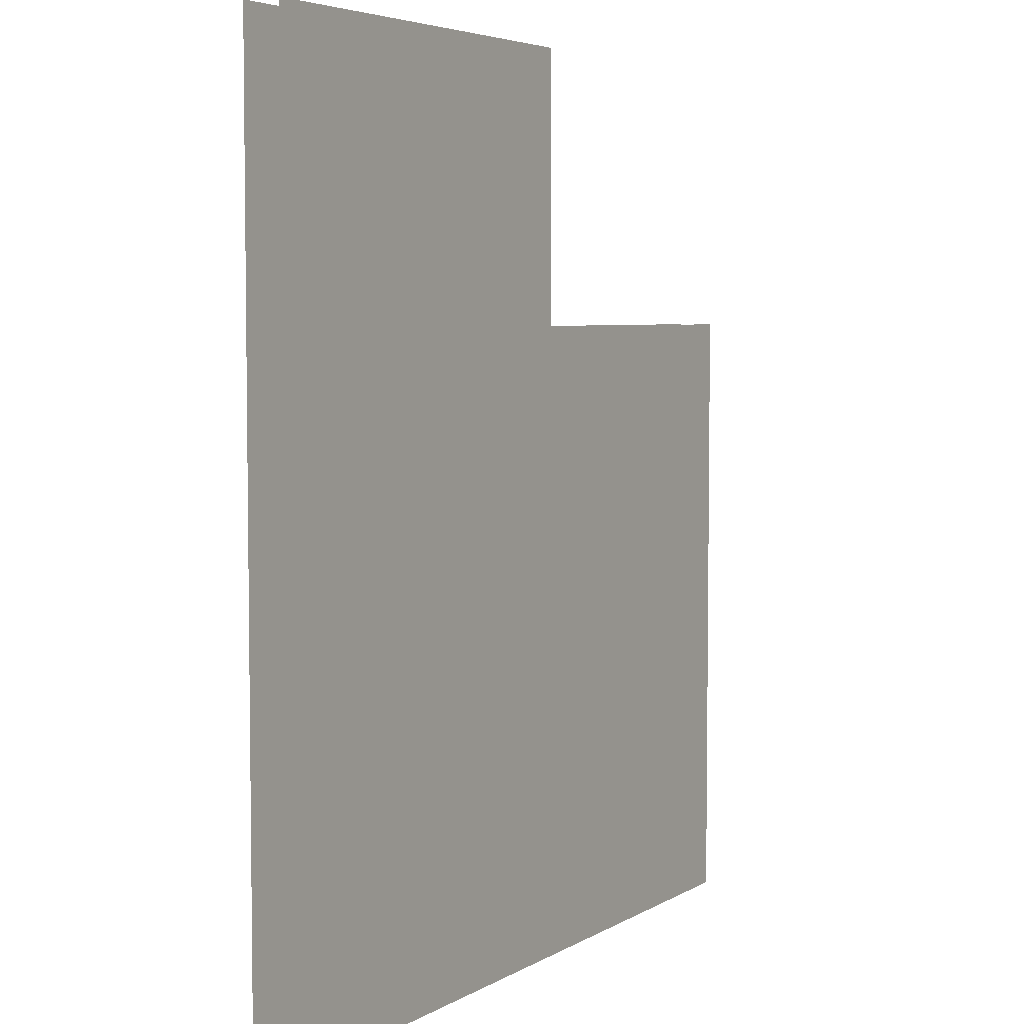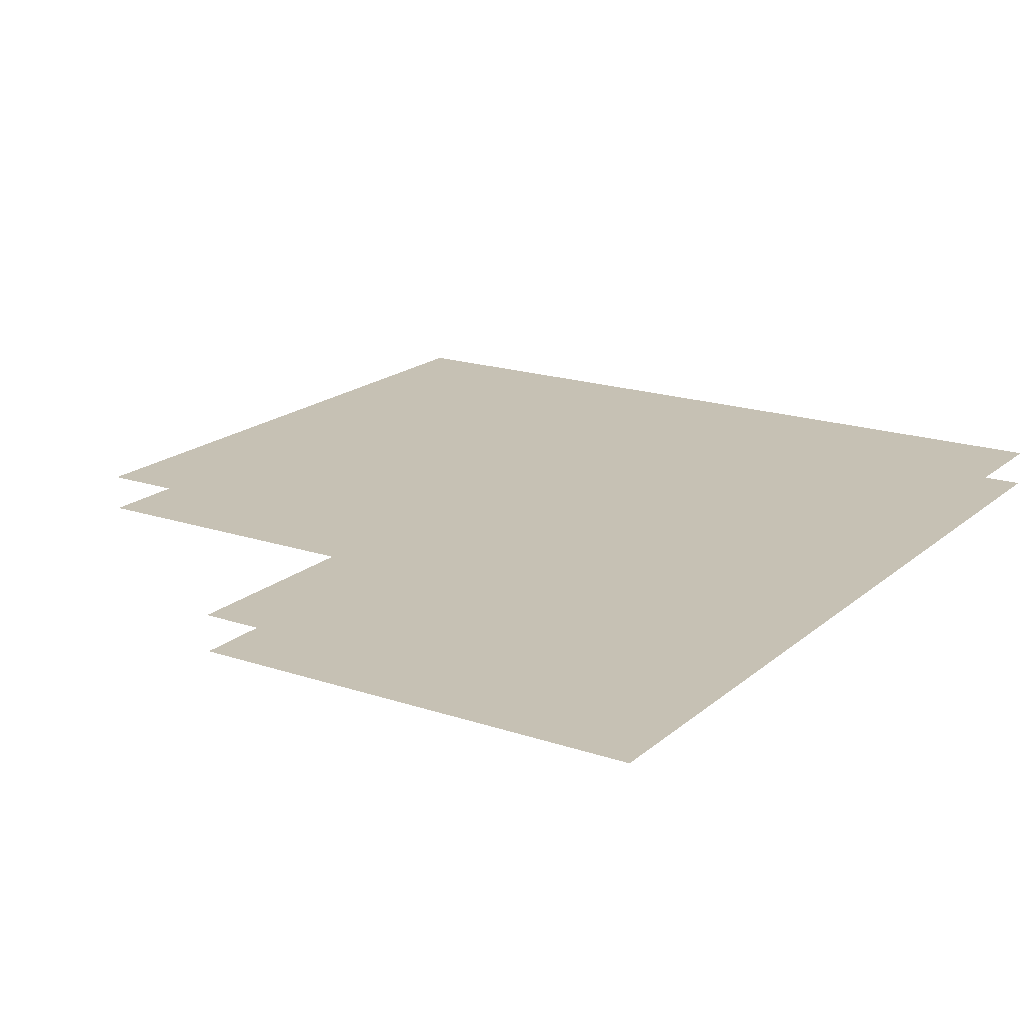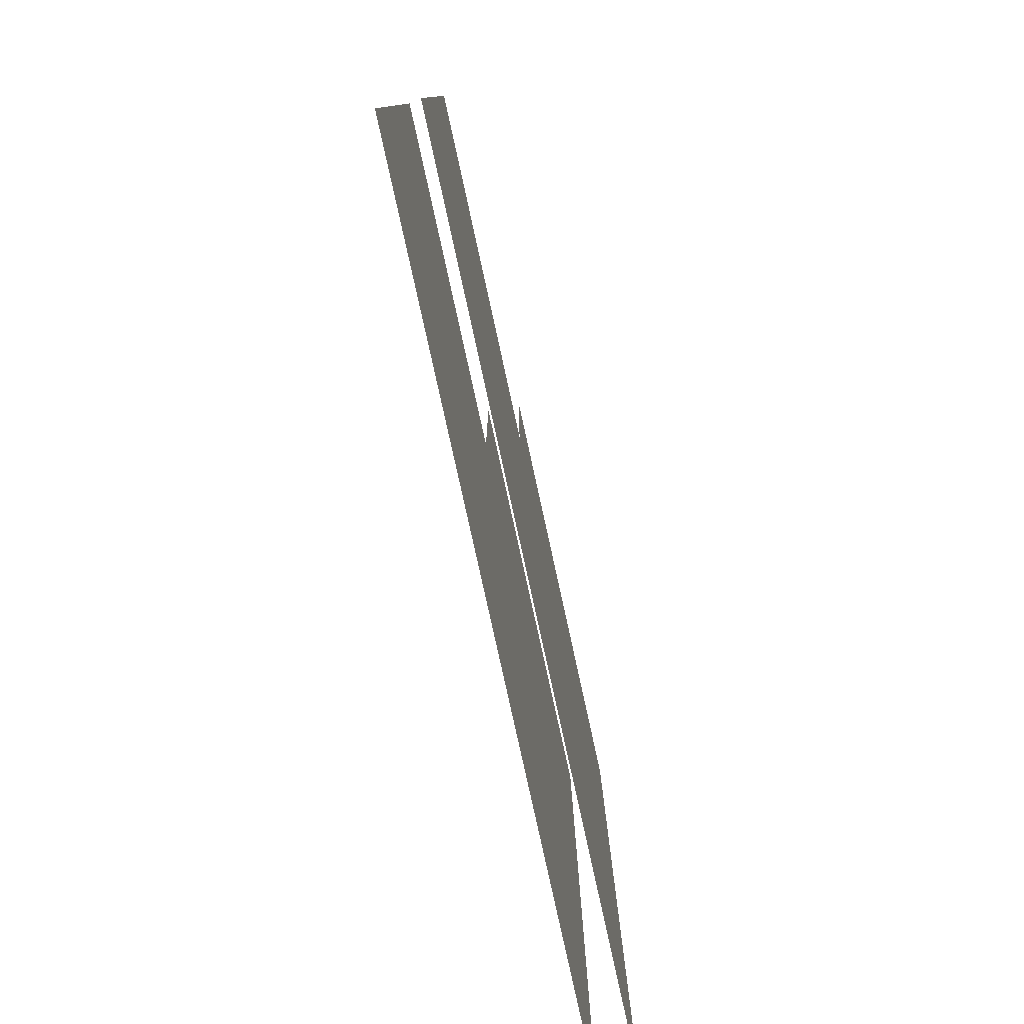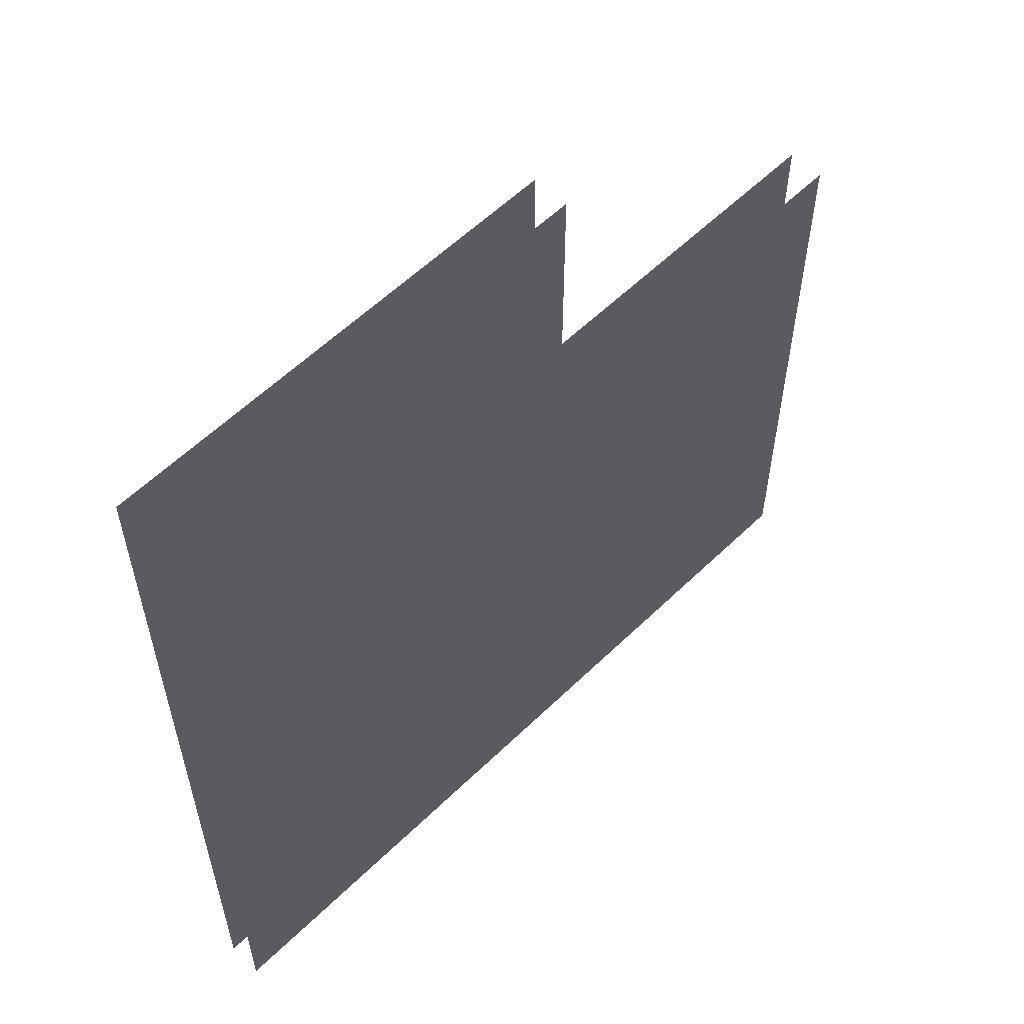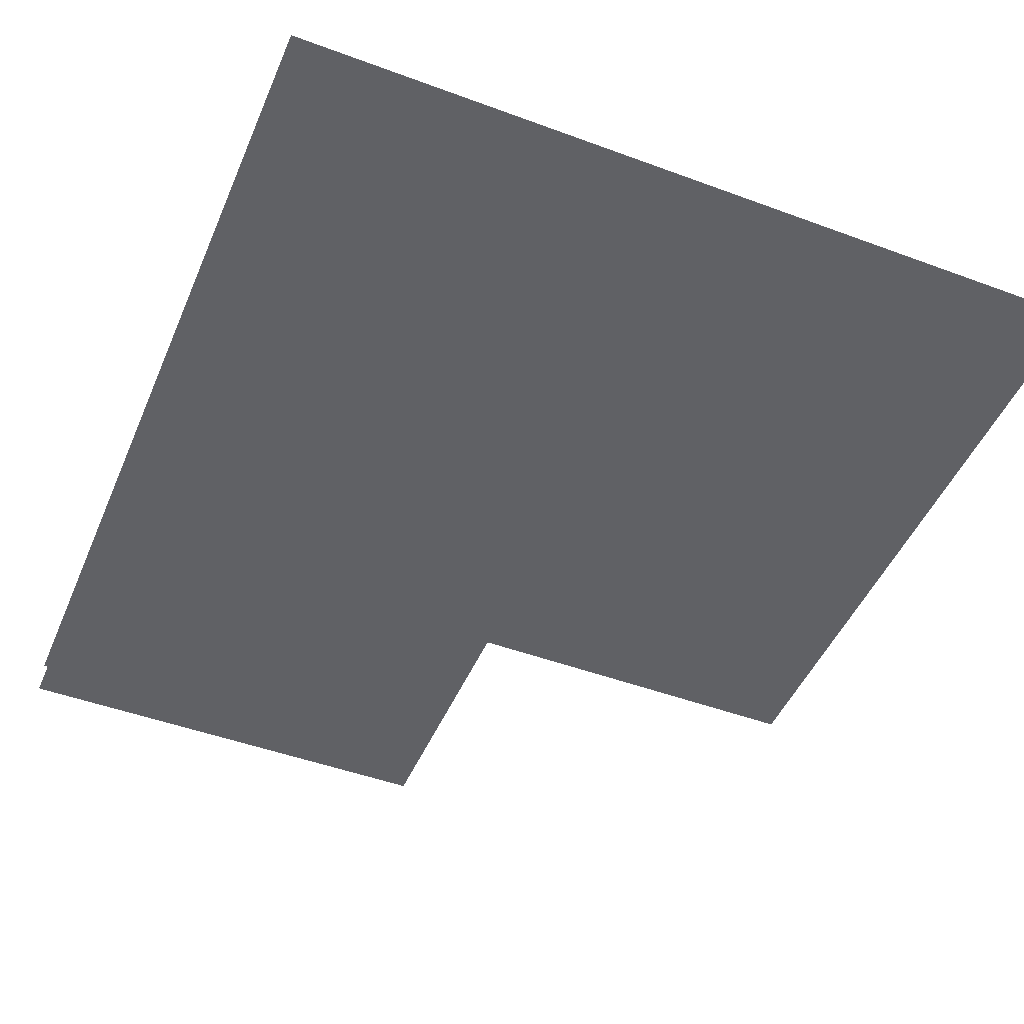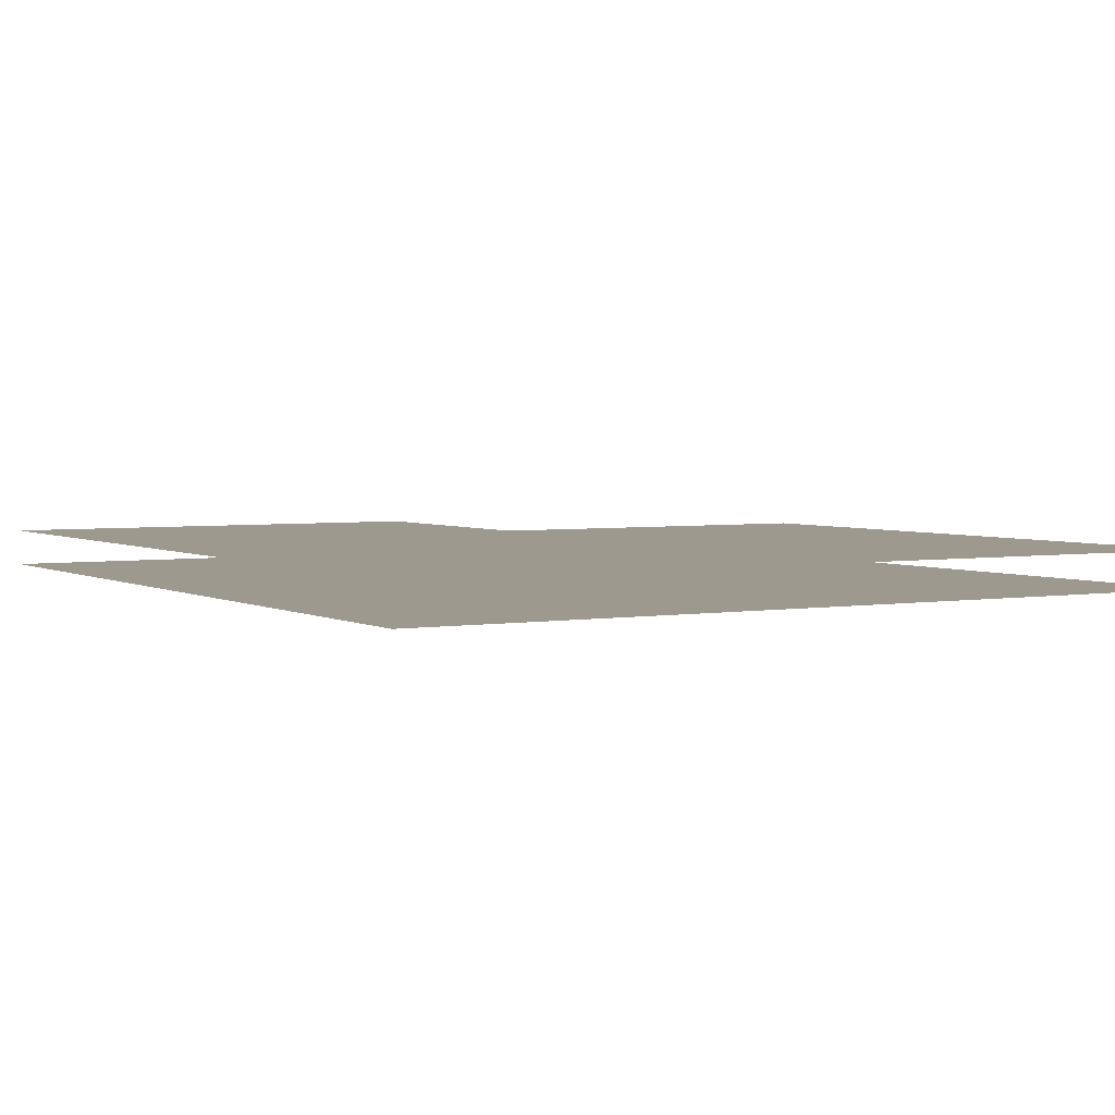
<metadata>
{"format":"obj","ext":"obj","renderer":"f3d","projection":"perspective","resolution":1024,"background":"white","views":[{"elev":4.9,"azim":-59.7,"up":"+Y"},{"elev":18.5,"azim":-147.2,"up":"+Z"},{"elev":-80.0,"azim":102.4,"up":"+Y"},{"elev":58.3,"azim":-45.0,"up":"+Y"},{"elev":-47.6,"azim":-22.6,"up":"+Z"},{"elev":3.4,"azim":-30.3,"up":"+Z"}]}
</metadata>
<code>
o floor_59
v 116.5 -4.5 0
v 116.5 -4.5 -0.1
v 118.7 -4.5 0
v 118.7 -4.5 -0.1
v 118.7 -2.75 0
v 118.7 -2.75 -0.1
v 117.7 -2.75 0
v 117.7 -2.75 -0.1
v 117.7 -2 0
v 117.7 -2 -0.1
v 116.5 -2 0
v 116.5 -2 -0.1
f 1 7 11
f 12 8 2
f 7 9 11
f 12 10 8
f 7 3 5
f 6 4 8
f 3 7 1
f 2 8 4

</code>
